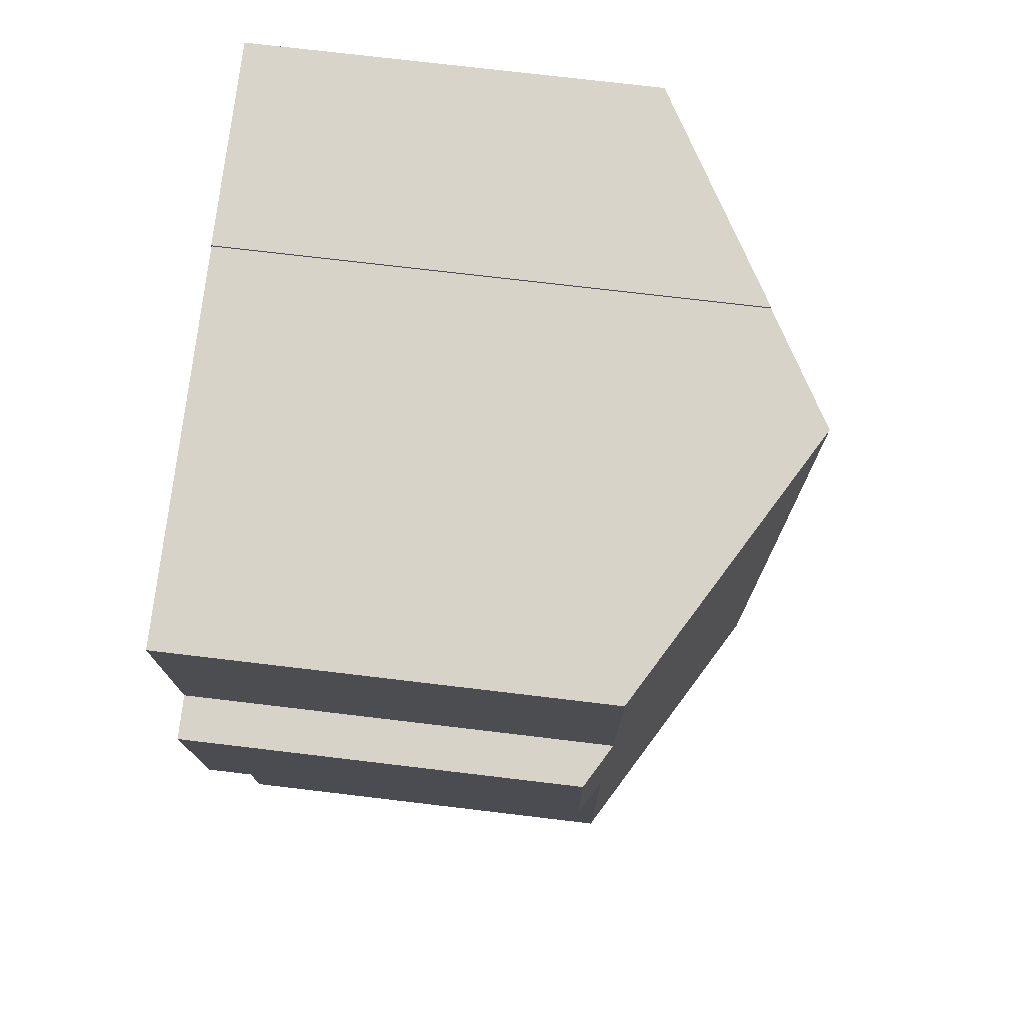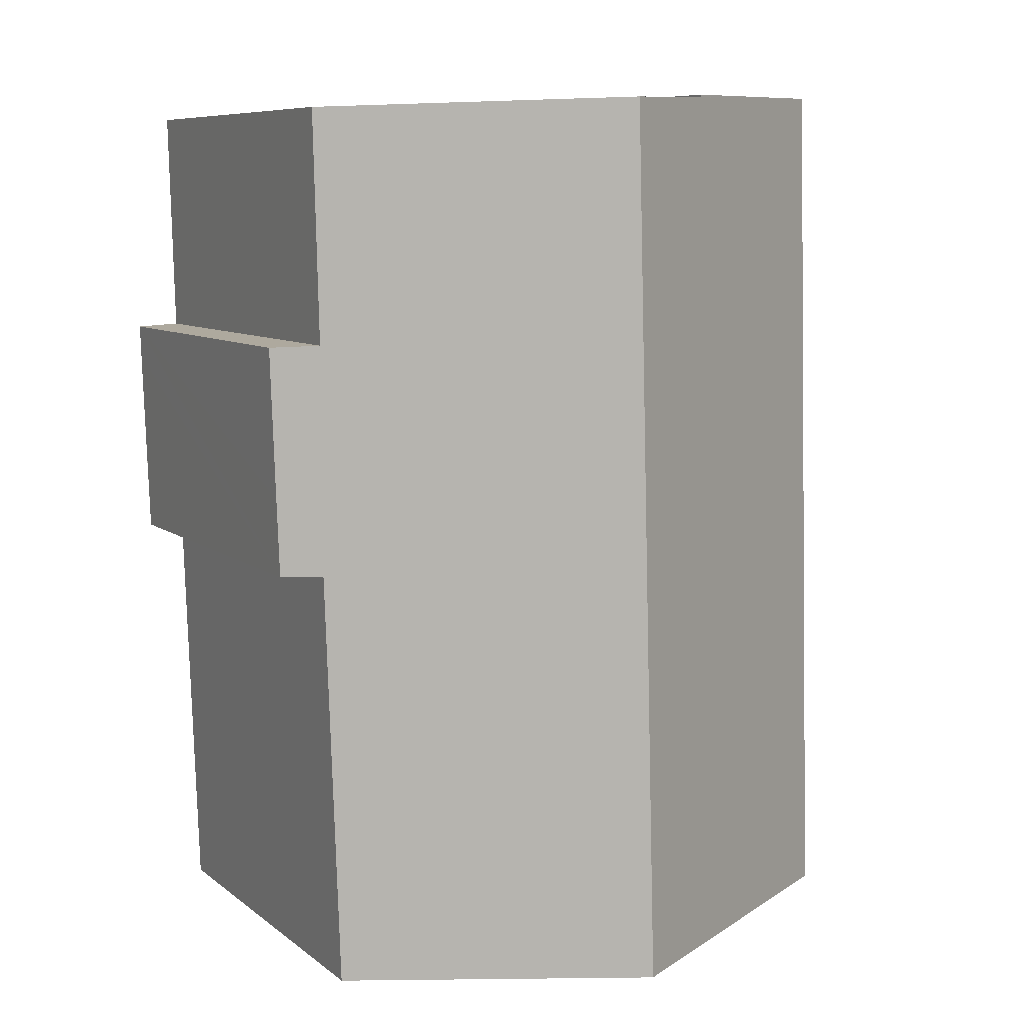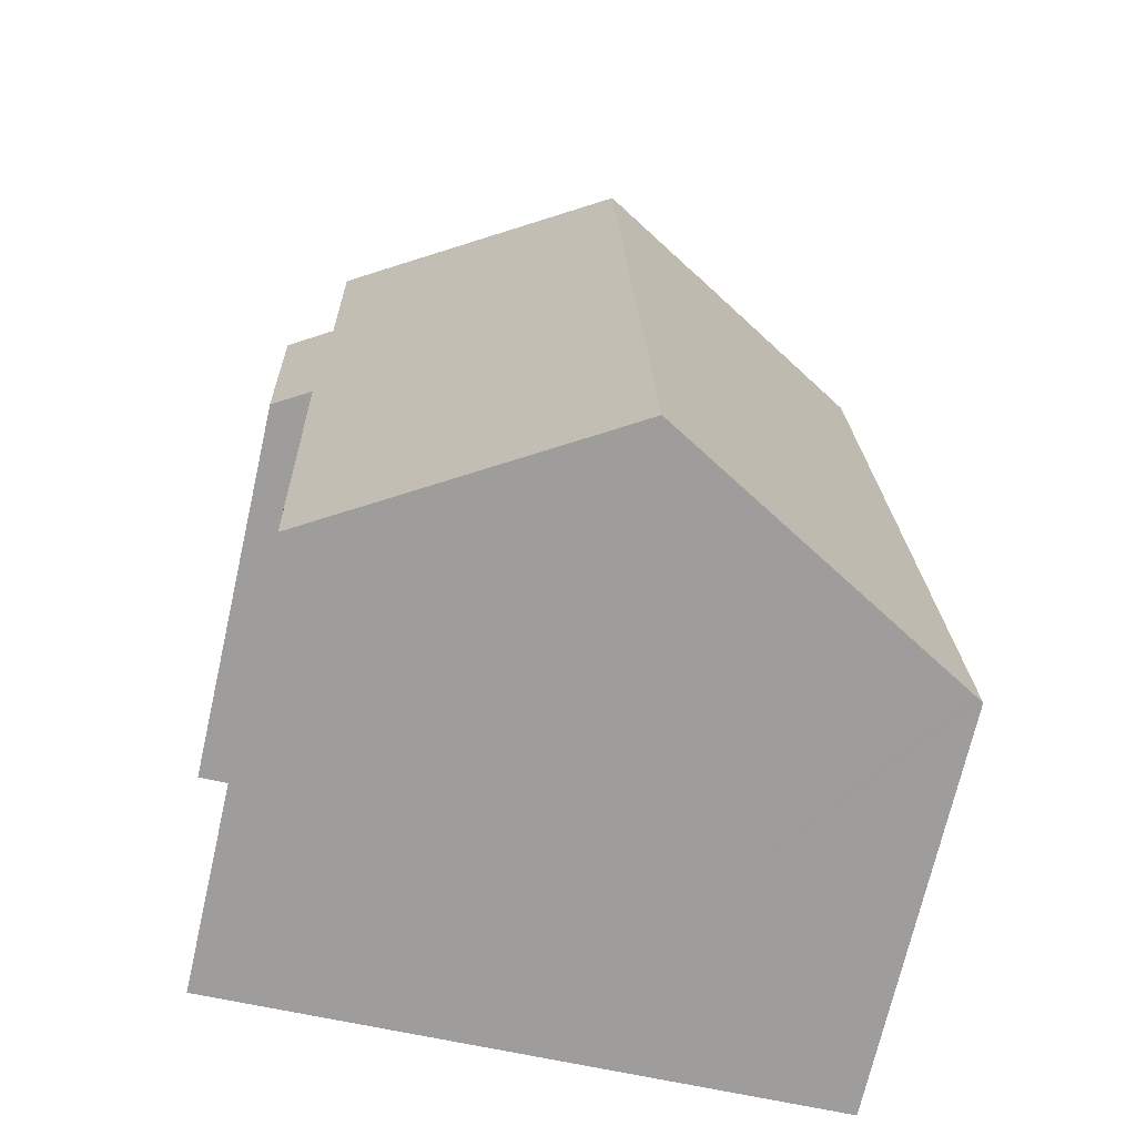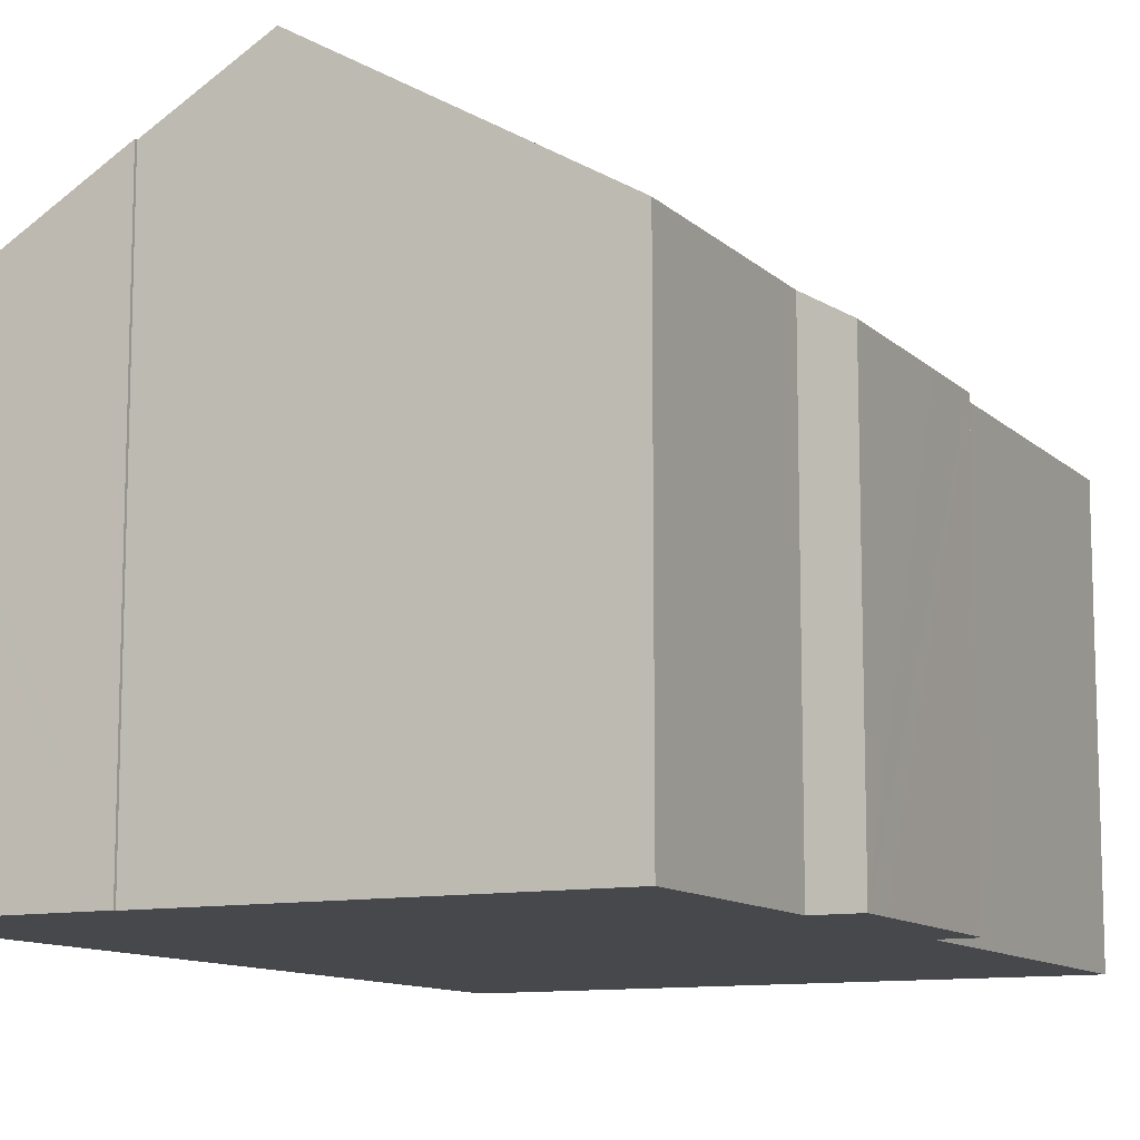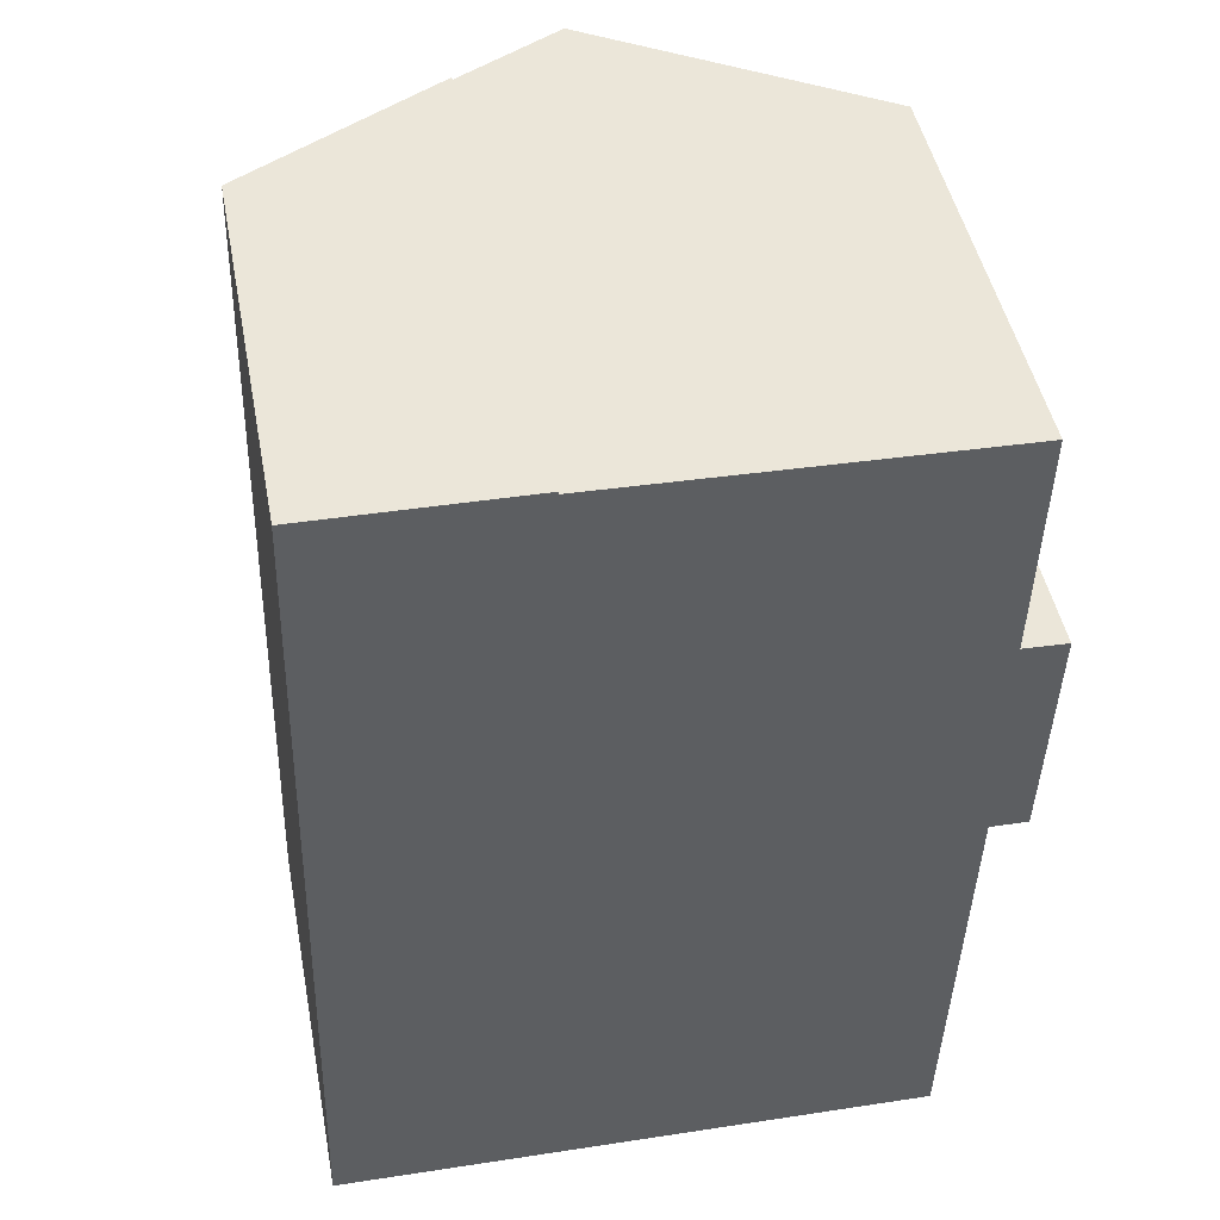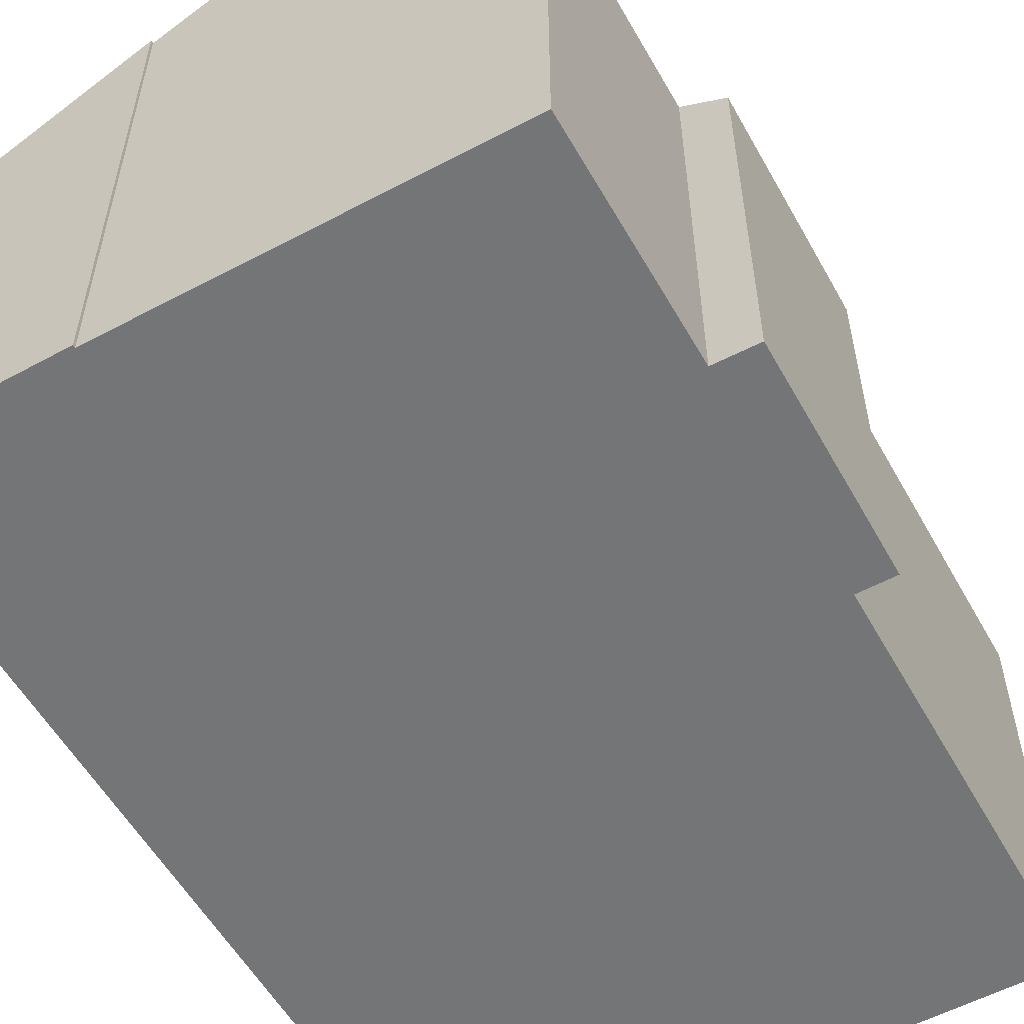
<metadata>
{"format":"obj","ext":"obj","renderer":"f3d","projection":"perspective","resolution":1024,"background":"white","views":[{"elev":73.9,"azim":96.8,"up":"+Z"},{"elev":8.2,"azim":152.3,"up":"+Z"},{"elev":-70.7,"azim":167.2,"up":"+Z"},{"elev":-11.1,"azim":28.2,"up":"+Y"},{"elev":46.6,"azim":-10.9,"up":"+Z"},{"elev":-56.5,"azim":30.9,"up":"+Y"}]}
</metadata>
<code>
v  7.093 13.07 -0.211
v  13.59 9.469 9.044
v  13.28 9.499 -0.396
v  7.642 13.07 19.56
v  14.49 8.977 10.77
v  13.63 9.53 14.19
v  14.58 8.968 13.39
v  14.61 8.966 14.15
v  13.76 9.539 19.35
v  14.43 8.984 9.02
v  5.192 11.65 19.7
v  5.19 11.65 19.64
v  0.985 9.226 19.79
v  0.55 8.975 19.8
v  0.24 9.113 -0.009
v  0 8.975 5.496e-16
v  5.743 12.29 -0.171
v  0.843 9.144 19.8
v  13.28 2.425e-17 -0.396
v  7.093 1.292e-17 -0.211
v  0.24 5.511e-19 -0.009
v  0 0 0
v  5.743 1.047e-17 -0.171
v  13.59 -5.538e-16 9.044
v  14.43 -5.523e-16 9.02
v  0.55 -1.213e-15 19.8
v  5.192 -1.206e-15 19.7
v  0.985 -1.212e-15 19.79
v  0.843 -1.212e-15 19.8
v  5.19 -1.203e-15 19.64
v  13.76 -1.185e-15 19.35
v  7.642 -1.198e-15 19.56
v  13.63 -8.691e-16 14.19
v  14.61 -8.662e-16 14.15
v  14.58 -8.198e-16 13.39
v  14.49 -6.593e-16 10.77
g defaultobject
f 1 2 3
f 2 1 4
f 2 4 5
f 5 4 6
f 5 6 7
f 7 6 8
f 6 4 9
f 5 10 2
f 11 12 13
f 14 15 16
f 15 14 17
f 17 14 1
f 1 14 12
f 1 12 4
f 12 14 18
f 12 18 13
f 19 1 3
f 1 19 17
f 17 19 15
f 15 19 20
f 15 20 16
f 16 20 21
f 16 21 22
f 21 20 23
f 10 24 2
f 24 10 25
f 22 14 16
f 14 22 26
f 13 27 11
f 27 13 18
f 27 18 14
f 27 14 28
f 28 14 26
f 28 26 29
f 12 9 4
f 9 12 30
f 9 30 31
f 31 30 32
f 33 8 6
f 8 33 34
f 27 12 11
f 12 27 30
f 31 6 9
f 6 31 33
f 34 7 8
f 7 34 5
f 5 34 10
f 10 34 35
f 10 35 25
f 25 35 36
f 2 19 3
f 19 2 24
f 36 24 25
f 24 36 35
f 24 20 19
f 20 24 35
f 20 35 34
f 20 34 33
f 20 33 31
f 20 31 23
f 23 31 21
f 21 31 32
f 21 32 22
f 22 32 30
f 22 30 26
f 26 30 27
f 26 27 28
f 26 28 29

</code>
